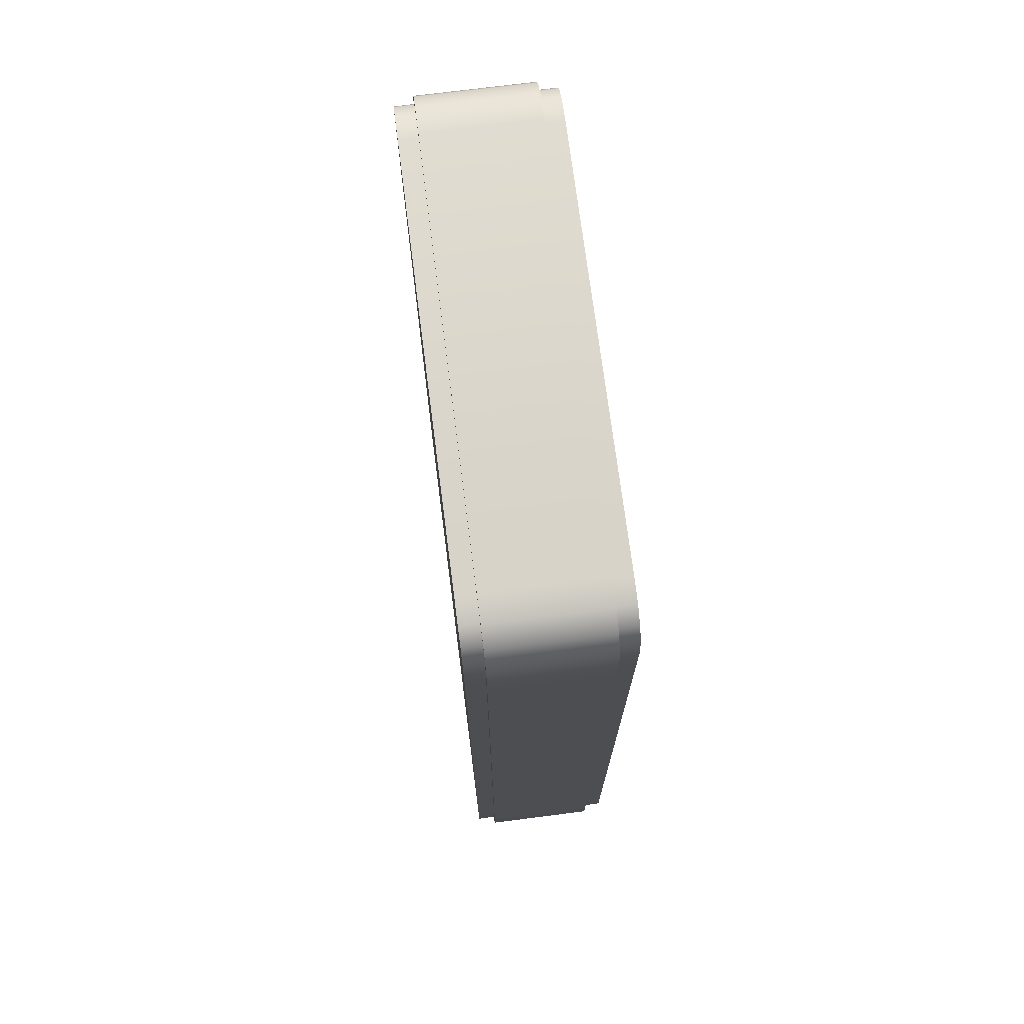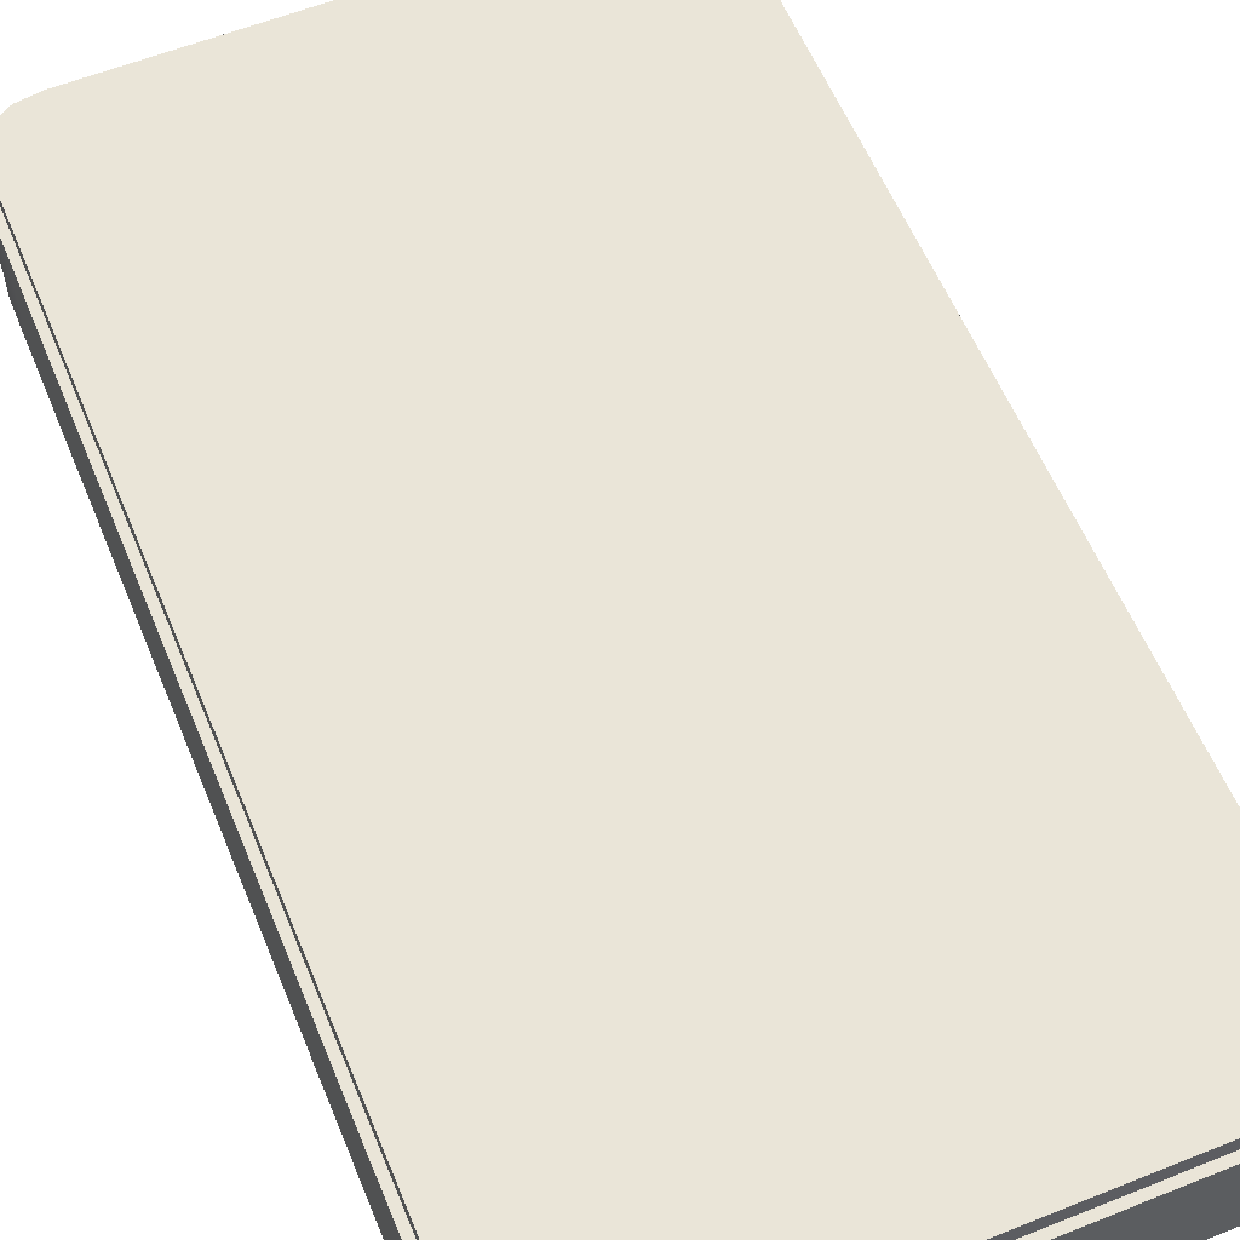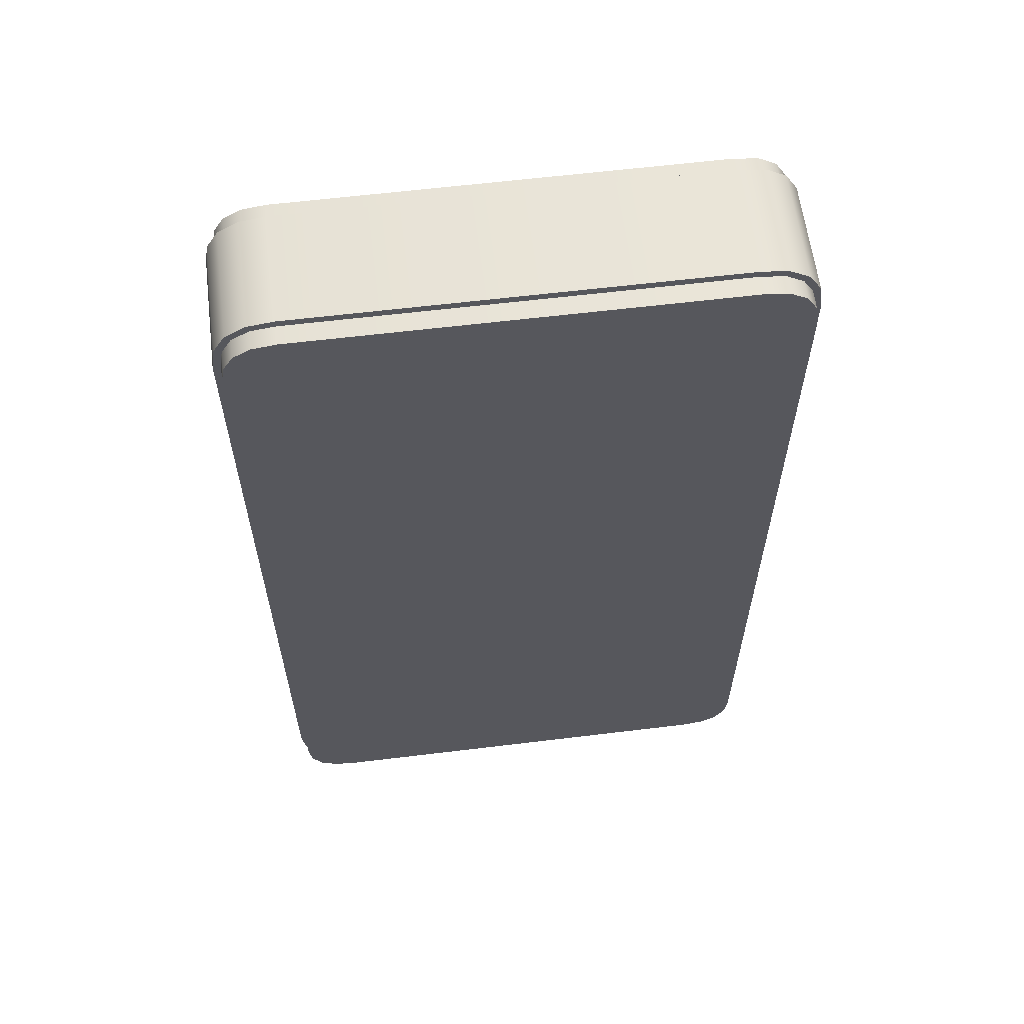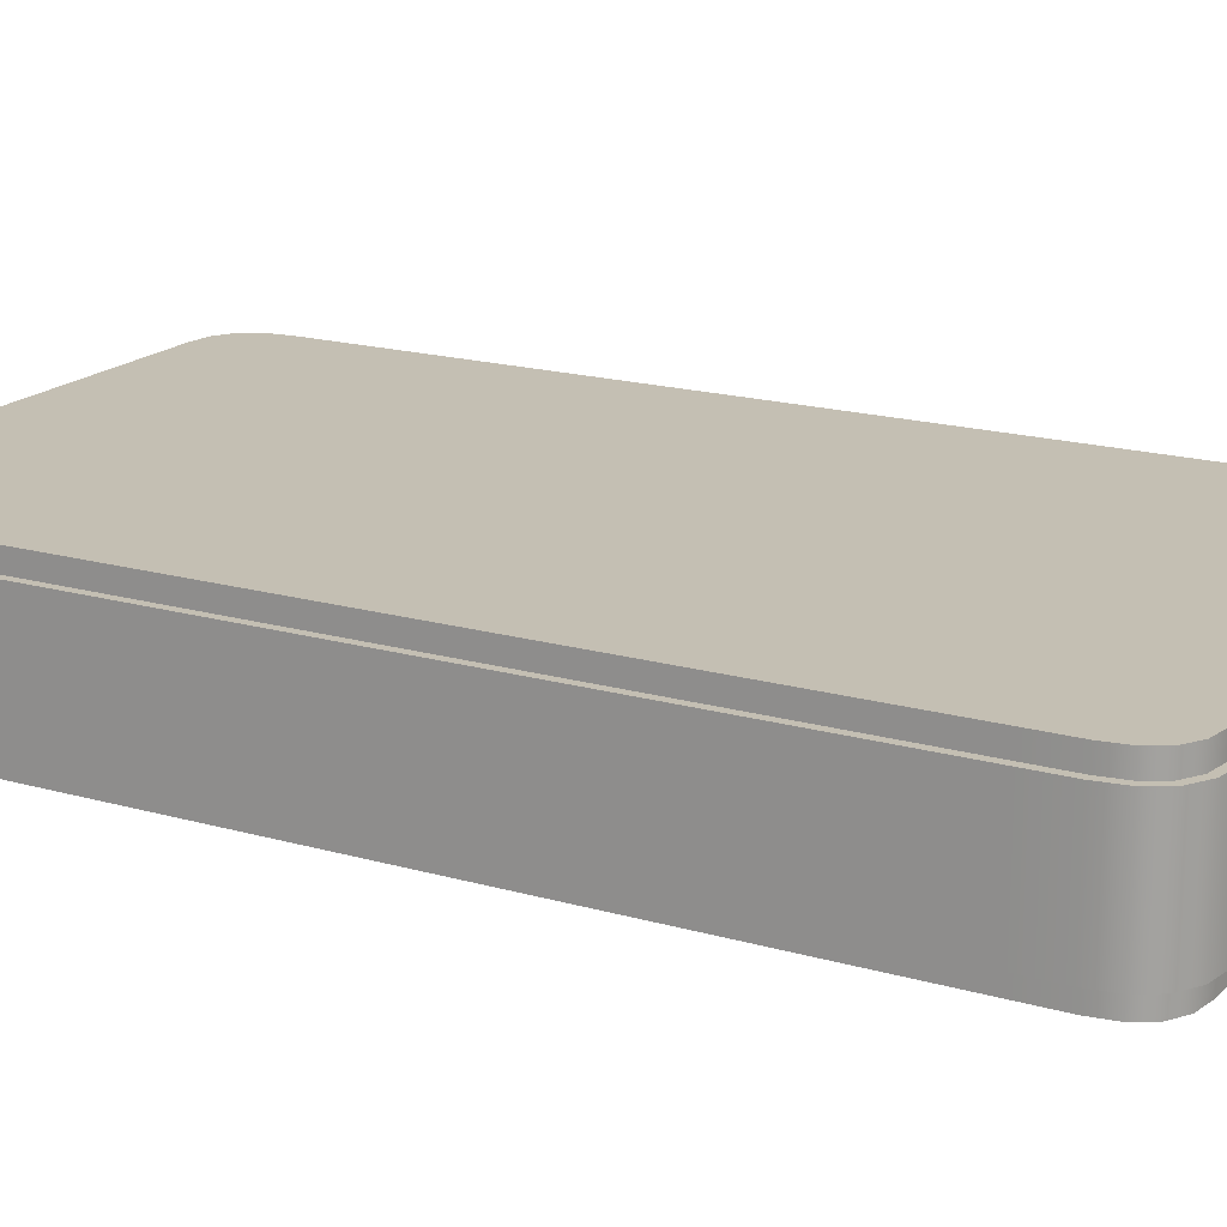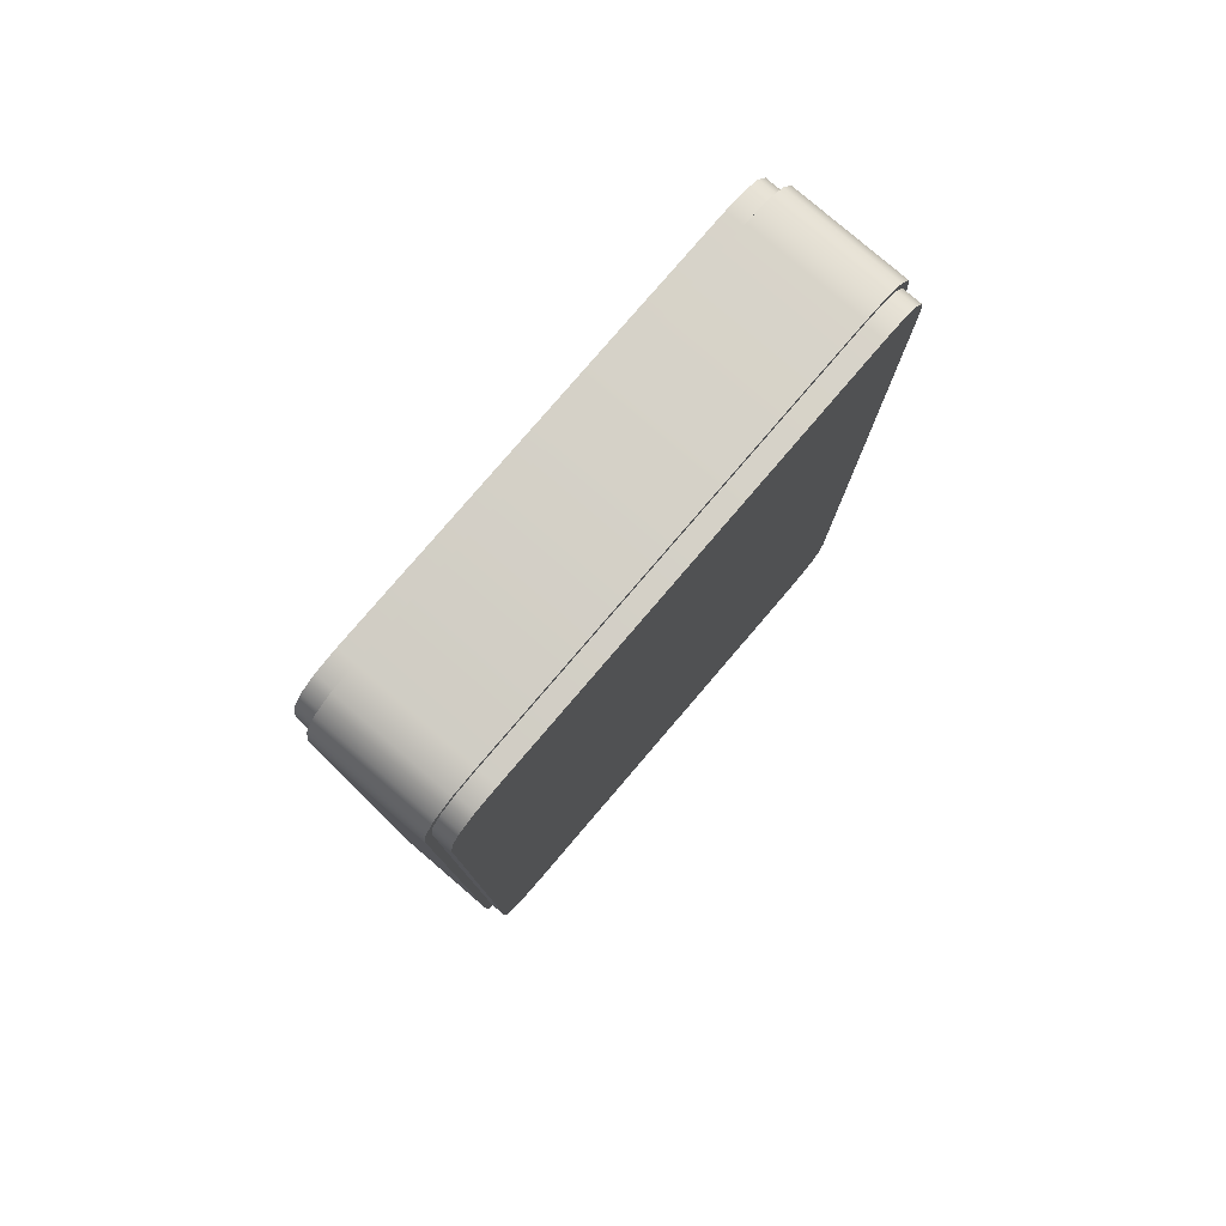
<metadata>
{"format":"obj","ext":"obj","renderer":"f3d","projection":"perspective","resolution":1024,"background":"white","views":[{"elev":73.1,"azim":82.7,"up":"+Y"},{"elev":59.0,"azim":-22.4,"up":"+Z"},{"elev":61.0,"azim":-7.1,"up":"+Y"},{"elev":17.9,"azim":-60.7,"up":"+Z"},{"elev":79.7,"azim":-49.4,"up":"+Y"}]}
</metadata>
<code>
g smartphones
v -9.279 -21.22 2.432
v -9.421e-08 -21.22 -2.51
v -9.279 -21.22 -2.51
v -4.266e-06 -21.22 2.432
v 9.279 -21.22 2.432
v -9.421e-08 -21.22 -2.51
v -4.266e-06 -21.22 2.432
v 9.279 -21.22 -2.51
v -9.279 -21.22 -2.51
v -10.4 -21.05 2.432
v -9.279 -21.22 2.432
v -10.4 -21.05 -2.51
v -11.26 -20.53 2.432
v -11.26 -20.53 -2.51
v -11.78 -19.67 2.432
v -11.78 -19.67 -2.51
v -11.95 -18.55 2.432
v -11.95 -18.55 -2.51
v -11.95 -16.68 2.432
v -11.95 -16.68 -2.51
v -11.95 16.68 -2.51
v -11.95 16.68 2.432
v -11.95 18.55 -2.51
v -11.95 18.55 2.432
v -11.78 19.67 -2.51
v -11.78 19.67 2.432
v -11.26 20.53 -2.51
v -11.26 20.53 2.432
v -10.4 21.05 -2.51
v -10.4 21.05 2.432
v -9.279 21.22 -2.51
v -9.279 21.22 2.432
v -3.896e-05 21.22 -2.51
v -4.17e-05 21.22 2.432
v 9.279 -21.22 2.432
v 10.4 -21.05 -2.51
v 9.279 -21.22 -2.51
v 10.4 -21.05 2.432
v 11.26 -20.53 -2.51
v 11.26 -20.53 2.432
v 11.78 -19.67 -2.51
v 11.78 -19.67 2.432
v 11.95 -18.55 -2.51
v 11.95 -18.55 2.432
v 11.95 -16.68 -2.51
v 11.95 -16.68 2.432
v 11.95 16.68 -2.51
v 11.95 16.68 2.432
v 11.95 18.55 2.432
v 11.95 18.55 -2.51
v 11.78 19.67 2.432
v 11.78 19.67 -2.51
v 11.26 20.53 2.432
v 11.26 20.53 -2.51
v 10.4 21.05 2.432
v 10.4 21.05 -2.51
v 9.279 21.22 2.432
v 9.279 21.22 -2.51
v -4.17e-05 21.22 2.432
v -3.896e-05 21.22 -2.51
v 9.256 -20.89 3.254
v 11.03 -20.3 3.254
v 10.29 -20.74 3.254
v 10.67 -16.68 3.254
v 11.62 -18.53 3.254
v 11.47 -19.56 3.254
v 11.62 -16.68 3.254
v -8.617e-06 -16.68 3.254
v -3.842e-05 16.68 3.254
v -4.444e-06 -20.89 3.254
v -9.256 -20.89 3.254
v 10.67 16.68 3.254
v 11.62 16.68 3.254
v 11.62 18.53 3.254
v 11.03 20.3 3.254
v 11.47 19.56 3.254
v 9.256 20.89 3.254
v 10.29 20.74 3.254
v -4.259e-05 20.89 3.254
v -9.256 20.89 3.254
v -10.67 -16.68 3.254
v -10.67 16.68 3.254
v -11.62 18.53 3.254
v -11.62 16.68 3.254
v -11.62 -16.68 3.254
v -11.62 -18.53 3.254
v -11.03 20.3 3.254
v -10.29 20.74 3.254
v -11.47 19.56 3.254
v -11.03 -20.3 3.254
v -11.47 -19.56 3.254
v -10.29 -20.74 3.254
v 11.62 -18.53 -3.332
v 11.03 -20.3 -3.332
v 11.47 -19.56 -3.332
v 9.256 -20.89 -3.332
v 10.29 -20.74 -3.332
v -4.684e-06 -16.68 -3.332
v 11.62 -16.68 -3.332
v -3.306e-05 16.68 -3.332
v -6.307e-07 -20.89 -3.332
v 11.62 16.68 -3.332
v -11.62 -16.68 -3.332
v -10.29 -20.74 -3.332
v -9.256 -20.89 -3.332
v -11.47 -19.56 -3.332
v -11.03 -20.3 -3.332
v -11.62 -18.53 -3.333
v -11.62 16.68 -3.333
v -11.62 18.53 -3.333
v -9.256 20.89 -3.332
v -11.03 20.3 -3.333
v -11.47 19.56 -3.333
v -10.29 20.74 -3.332
v -3.806e-05 20.89 -3.332
v 10.29 20.74 -3.332
v 9.256 20.89 -3.332
v 11.47 19.56 -3.332
v 11.03 20.3 -3.332
v 11.62 18.53 -3.332
v 11.62 -16.68 2.432
v 11.62 -18.53 3.254
v 11.62 -16.68 3.254
v 11.62 16.68 3.254
v 11.62 -18.53 2.432
v 11.62 16.68 2.432
v 11.47 -19.56 3.254
v 11.62 18.53 3.254
v 11.47 -19.56 2.432
v 11.62 18.53 2.432
v 11.03 -20.3 3.254
v 11.47 19.56 3.254
v 11.03 -20.3 2.432
v 11.47 19.56 2.432
v 10.29 -20.74 3.254
v 11.03 20.3 3.254
v 10.29 -20.74 2.432
v 11.03 20.3 2.432
v 9.256 -20.89 3.254
v 10.29 20.74 3.254
v 9.256 -20.89 2.432
v 10.29 20.74 2.432
v -4.444e-06 -20.89 3.254
v 9.256 20.89 3.254
v -4.504e-06 -20.89 2.432
v 9.256 20.89 2.432
v -9.256 -20.89 3.254
v -4.259e-05 20.89 3.254
v -9.256 -20.89 2.432
v -4.241e-05 20.89 2.432
v -10.29 -20.74 3.254
v -9.256 20.89 3.254
v -10.29 -20.74 2.432
v -9.256 20.89 2.432
v -11.03 -20.3 3.254
v -10.29 20.74 3.254
v -11.03 -20.3 2.432
v -10.29 20.74 2.432
v -11.47 -19.56 3.254
v -11.03 20.3 3.254
v -11.47 -19.56 2.432
v -11.03 20.3 2.432
v -11.62 -18.53 3.254
v -11.47 19.56 3.254
v -11.62 -18.53 2.432
v -11.47 19.56 2.432
v -11.62 18.53 3.254
v -11.62 18.53 2.432
v -11.62 16.68 3.254
v -11.62 16.68 2.432
v -11.62 -16.68 3.254
v -11.62 -16.68 2.432
v -11.62 -16.68 -2.51
v -11.62 -18.53 -3.333
v -11.62 -16.68 -3.332
v -11.62 16.68 -3.333
v -11.62 -18.53 -2.51
v -11.62 16.68 -2.51
v -11.47 -19.56 -3.332
v -11.62 18.53 -3.333
v -11.47 -19.56 -2.51
v -11.62 18.53 -2.51
v -11.03 -20.3 -3.332
v -11.47 19.56 -3.333
v -11.03 -20.3 -2.51
v -11.47 19.56 -2.51
v -10.29 -20.74 -3.332
v -11.03 20.3 -3.333
v -10.29 -20.74 -2.51
v -11.03 20.3 -2.51
v -9.256 -20.89 -3.332
v -10.29 20.74 -3.332
v -9.256 -20.89 -2.51
v -10.29 20.74 -2.51
v -6.307e-07 -20.89 -3.332
v -9.256 20.89 -3.332
v -5.71e-07 -20.89 -2.51
v -9.256 20.89 -2.51
v 9.256 -20.89 -3.332
v -3.806e-05 20.89 -3.332
v 9.256 -20.89 -2.51
v -3.896e-05 20.89 -2.51
v 10.29 -20.74 -3.332
v 9.256 20.89 -3.332
v 10.29 -20.74 -2.51
v 9.256 20.89 -2.51
v 11.03 -20.3 -3.332
v 10.29 20.74 -3.332
v 11.03 -20.3 -2.51
v 10.29 20.74 -2.51
v 11.47 -19.56 -3.332
v 11.03 20.3 -3.332
v 11.47 -19.56 -2.51
v 11.03 20.3 -2.51
v 11.62 -18.53 -3.332
v 11.47 19.56 -3.332
v 11.62 -18.53 -2.51
v 11.47 19.56 -2.51
v 11.62 -16.68 -3.332
v 11.62 18.53 -3.332
v 11.62 -16.68 -2.51
v 11.62 18.53 -2.51
v 11.62 16.68 -3.332
v 11.62 16.68 -2.51
v 11.62 16.68 -2.51
v 11.95 -16.68 -2.51
v 11.95 16.68 -2.51
v 11.95 18.55 -2.51
v 11.62 -16.68 -2.51
v 11.62 18.53 -2.51
v 11.95 -18.55 -2.51
v 11.78 19.67 -2.51
v 11.62 -18.53 -2.51
v 11.47 19.56 -2.51
v 11.78 -19.67 -2.51
v 11.26 20.53 -2.51
v 11.47 -19.56 -2.51
v 11.03 20.3 -2.51
v 11.26 -20.53 -2.51
v 10.4 21.05 -2.51
v 11.03 -20.3 -2.51
v 10.29 20.74 -2.51
v 10.4 -21.05 -2.51
v 9.279 21.22 -2.51
v 10.29 -20.74 -2.51
v 9.256 20.89 -2.51
v 9.279 -21.22 -2.51
v -3.896e-05 21.22 -2.51
v 9.256 -20.89 -2.51
v -3.896e-05 20.89 -2.51
v -9.421e-08 -21.22 -2.51
v -9.279 21.22 -2.51
v -5.71e-07 -20.89 -2.51
v -9.256 20.89 -2.51
v -9.279 -21.22 -2.51
v -10.4 21.05 -2.51
v -9.256 -20.89 -2.51
v -10.29 20.74 -2.51
v -10.4 -21.05 -2.51
v -11.26 20.53 -2.51
v -10.29 -20.74 -2.51
v -11.03 20.3 -2.51
v -11.26 -20.53 -2.51
v -11.78 19.67 -2.51
v -11.03 -20.3 -2.51
v -11.47 19.56 -2.51
v -11.78 -19.67 -2.51
v -11.95 18.55 -2.51
v -11.47 -19.56 -2.51
v -11.62 18.53 -2.51
v -11.95 -18.55 -2.51
v -11.62 -18.53 -2.51
v -11.95 -16.68 -2.51
v -11.62 -16.68 -2.51
v -11.95 16.68 -2.51
v -11.62 16.68 -2.51
v 11.62 18.53 2.432
v 11.95 16.68 2.432
v 11.62 16.68 2.432
v 11.62 -16.68 2.432
v 11.95 18.55 2.432
v 11.95 -16.68 2.432
v 11.47 19.56 2.432
v 11.62 -18.53 2.432
v 11.78 19.67 2.432
v 11.95 -18.55 2.432
v 11.03 20.3 2.432
v 11.47 -19.56 2.432
v 11.26 20.53 2.432
v 11.78 -19.67 2.432
v 10.29 20.74 2.432
v 11.03 -20.3 2.432
v 10.4 21.05 2.432
v 11.26 -20.53 2.432
v 9.256 20.89 2.432
v 10.29 -20.74 2.432
v 9.279 21.22 2.432
v 10.4 -21.05 2.432
v -4.241e-05 20.89 2.432
v 9.256 -20.89 2.432
v -4.17e-05 21.22 2.432
v 9.279 -21.22 2.432
v -9.256 20.89 2.432
v -4.504e-06 -20.89 2.432
v -9.279 21.22 2.432
v -4.266e-06 -21.22 2.432
v -10.29 20.74 2.432
v -9.256 -20.89 2.432
v -10.4 21.05 2.432
v -9.279 -21.22 2.432
v -11.03 20.3 2.432
v -10.29 -20.74 2.432
v -11.26 20.53 2.432
v -10.4 -21.05 2.432
v -11.47 19.56 2.432
v -11.03 -20.3 2.432
v -11.78 19.67 2.432
v -11.26 -20.53 2.432
v -11.62 18.53 2.432
v -11.47 -19.56 2.432
v -11.95 18.55 2.432
v -11.78 -19.67 2.432
v -11.62 -18.53 2.432
v -11.95 -18.55 2.432
v -11.62 -16.68 2.432
v -11.95 -16.68 2.432
v -11.62 16.68 2.432
v -11.95 16.68 2.432
g smartphones_0
f 3 2 1
f 4 1 2
f 7 6 5
f 8 5 6
f 11 10 9
f 12 9 10
f 10 13 12
f 14 12 13
f 13 15 14
f 16 14 15
f 15 17 16
f 18 16 17
f 17 19 18
f 20 18 19
f 20 19 21
f 22 21 19
f 21 22 23
f 24 23 22
f 23 24 25
f 26 25 24
f 25 26 27
f 28 27 26
f 27 28 29
f 30 29 28
f 29 30 31
f 32 31 30
f 31 32 33
f 34 33 32
f 37 36 35
f 38 35 36
f 36 39 38
f 40 38 39
f 39 41 40
f 42 40 41
f 41 43 42
f 44 42 43
f 43 45 44
f 46 44 45
f 45 47 46
f 48 46 47
f 48 47 49
f 50 49 47
f 49 50 51
f 52 51 50
f 51 52 53
f 54 53 52
f 53 54 55
f 56 55 54
f 55 56 57
f 58 57 56
f 57 58 59
f 60 59 58
f 63 62 61
f 62 64 61
f 65 64 62
f 66 65 62
f 67 64 65
f 61 64 68
f 68 64 69
f 70 61 68
f 70 68 71
f 64 67 72
f 72 69 64
f 73 72 67
f 73 74 72
f 74 75 72
f 76 75 74
f 75 77 72
f 72 77 69
f 78 77 75
f 77 79 69
f 79 80 69
f 68 69 81
f 68 81 71
f 69 80 82
f 82 81 69
f 80 83 82
f 84 82 83
f 82 84 81
f 85 81 84
f 85 86 81
f 71 81 86
f 87 83 80
f 88 87 80
f 89 83 87
f 90 71 86
f 91 90 86
f 92 71 90
f 95 94 93
f 94 96 93
f 97 96 94
f 96 98 93
f 93 98 99
f 98 100 99
f 101 98 96
f 102 99 100
f 101 103 98
f 98 103 100
f 104 103 101
f 105 104 101
f 106 103 104
f 107 106 104
f 108 103 106
f 109 100 103
f 110 100 109
f 111 100 110
f 112 111 110
f 113 112 110
f 114 111 112
f 115 100 111
f 115 102 100
f 116 102 115
f 117 116 115
f 118 102 116
f 119 118 116
f 120 102 118
f 123 122 121
f 123 121 124
f 125 121 122
f 126 124 121
f 122 127 125
f 124 126 128
f 129 125 127
f 130 128 126
f 127 131 129
f 128 130 132
f 133 129 131
f 134 132 130
f 131 135 133
f 132 134 136
f 137 133 135
f 138 136 134
f 135 139 137
f 136 138 140
f 141 137 139
f 142 140 138
f 139 143 141
f 140 142 144
f 145 141 143
f 146 144 142
f 143 147 145
f 144 146 148
f 149 145 147
f 150 148 146
f 147 151 149
f 148 150 152
f 153 149 151
f 154 152 150
f 151 155 153
f 152 154 156
f 157 153 155
f 158 156 154
f 155 159 157
f 156 158 160
f 161 157 159
f 162 160 158
f 159 163 161
f 160 162 164
f 165 161 163
f 166 164 162
f 164 166 167
f 168 167 166
f 167 168 169
f 170 169 168
f 163 171 165
f 169 170 171
f 172 165 171
f 172 171 170
f 175 174 173
f 175 173 176
f 177 173 174
f 178 176 173
f 174 179 177
f 176 178 180
f 181 177 179
f 182 180 178
f 179 183 181
f 180 182 184
f 185 181 183
f 186 184 182
f 183 187 185
f 184 186 188
f 189 185 187
f 190 188 186
f 187 191 189
f 188 190 192
f 193 189 191
f 194 192 190
f 191 195 193
f 192 194 196
f 197 193 195
f 198 196 194
f 195 199 197
f 196 198 200
f 201 197 199
f 202 200 198
f 199 203 201
f 200 202 204
f 205 201 203
f 206 204 202
f 203 207 205
f 204 206 208
f 209 205 207
f 210 208 206
f 207 211 209
f 208 210 212
f 213 209 211
f 214 212 210
f 211 215 213
f 212 214 216
f 217 213 215
f 218 216 214
f 215 219 217
f 216 218 220
f 221 217 219
f 222 220 218
f 219 223 221
f 220 222 223
f 224 221 223
f 224 223 222
f 227 226 225
f 227 225 228
f 229 225 226
f 230 228 225
f 226 231 229
f 228 230 232
f 233 229 231
f 234 232 230
f 231 235 233
f 232 234 236
f 237 233 235
f 238 236 234
f 235 239 237
f 236 238 240
f 241 237 239
f 242 240 238
f 239 243 241
f 240 242 244
f 245 241 243
f 246 244 242
f 243 247 245
f 244 246 248
f 249 245 247
f 250 248 246
f 247 251 249
f 248 250 252
f 253 249 251
f 254 252 250
f 251 255 253
f 252 254 256
f 257 253 255
f 258 256 254
f 255 259 257
f 256 258 260
f 261 257 259
f 262 260 258
f 259 263 261
f 260 262 264
f 265 261 263
f 266 264 262
f 263 267 265
f 264 266 268
f 269 265 267
f 270 268 266
f 267 271 269
f 272 269 271
f 271 273 272
f 274 272 273
f 268 270 275
f 273 275 274
f 276 275 270
f 276 274 275
f 279 278 277
f 279 280 278
f 281 277 278
f 282 278 280
f 277 281 283
f 280 284 282
f 285 283 281
f 286 282 284
f 283 285 287
f 284 288 286
f 289 287 285
f 290 286 288
f 287 289 291
f 288 292 290
f 293 291 289
f 294 290 292
f 291 293 295
f 292 296 294
f 297 295 293
f 298 294 296
f 295 297 299
f 296 300 298
f 301 299 297
f 302 298 300
f 299 301 303
f 300 304 302
f 305 303 301
f 306 302 304
f 303 305 307
f 304 308 306
f 309 307 305
f 310 306 308
f 307 309 311
f 308 312 310
f 313 311 309
f 314 310 312
f 311 313 315
f 312 316 314
f 317 315 313
f 318 314 316
f 315 317 319
f 316 320 318
f 321 319 317
f 322 318 320
f 320 323 322
f 324 322 323
f 323 325 324
f 326 324 325
f 319 321 327
f 325 327 326
f 328 327 321
f 328 326 327

</code>
